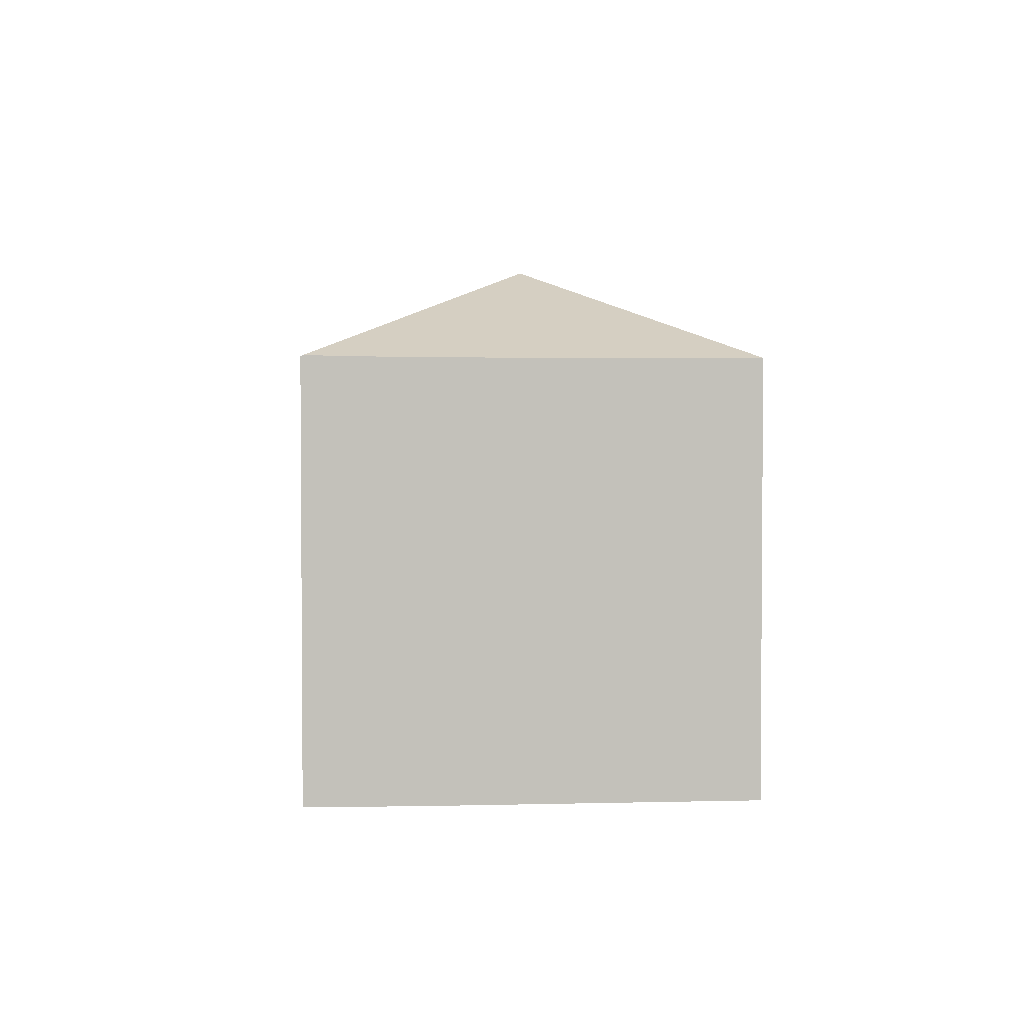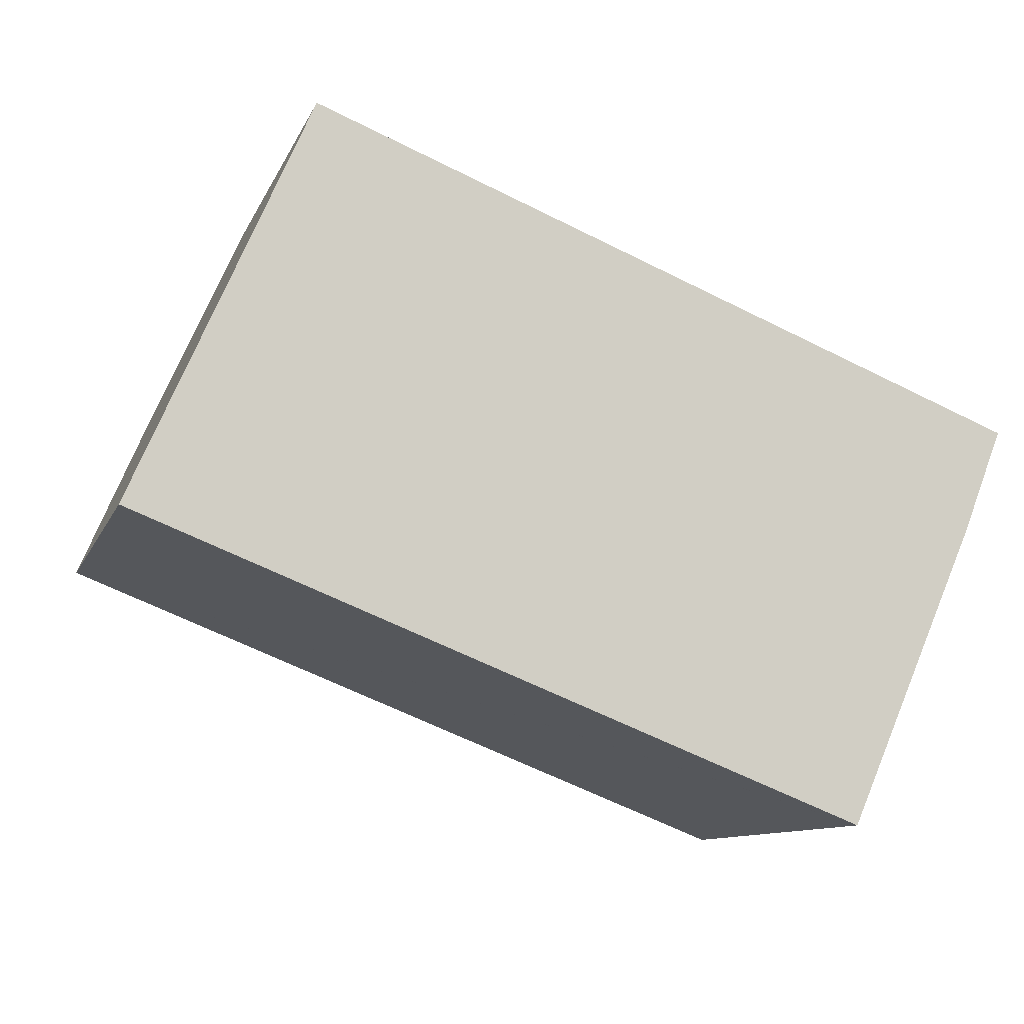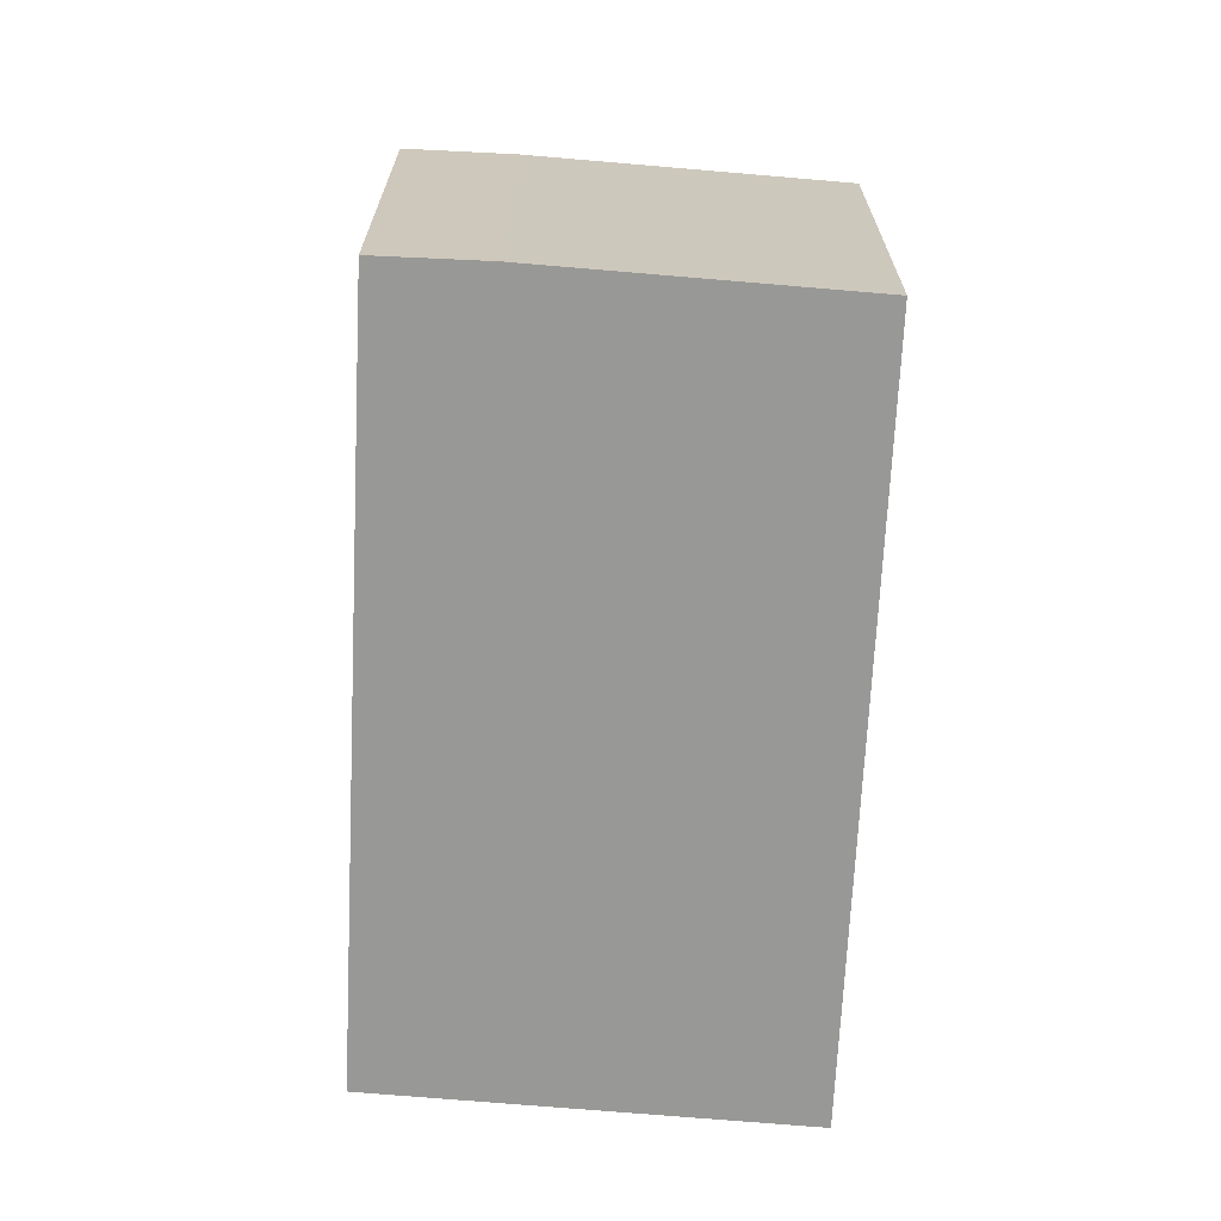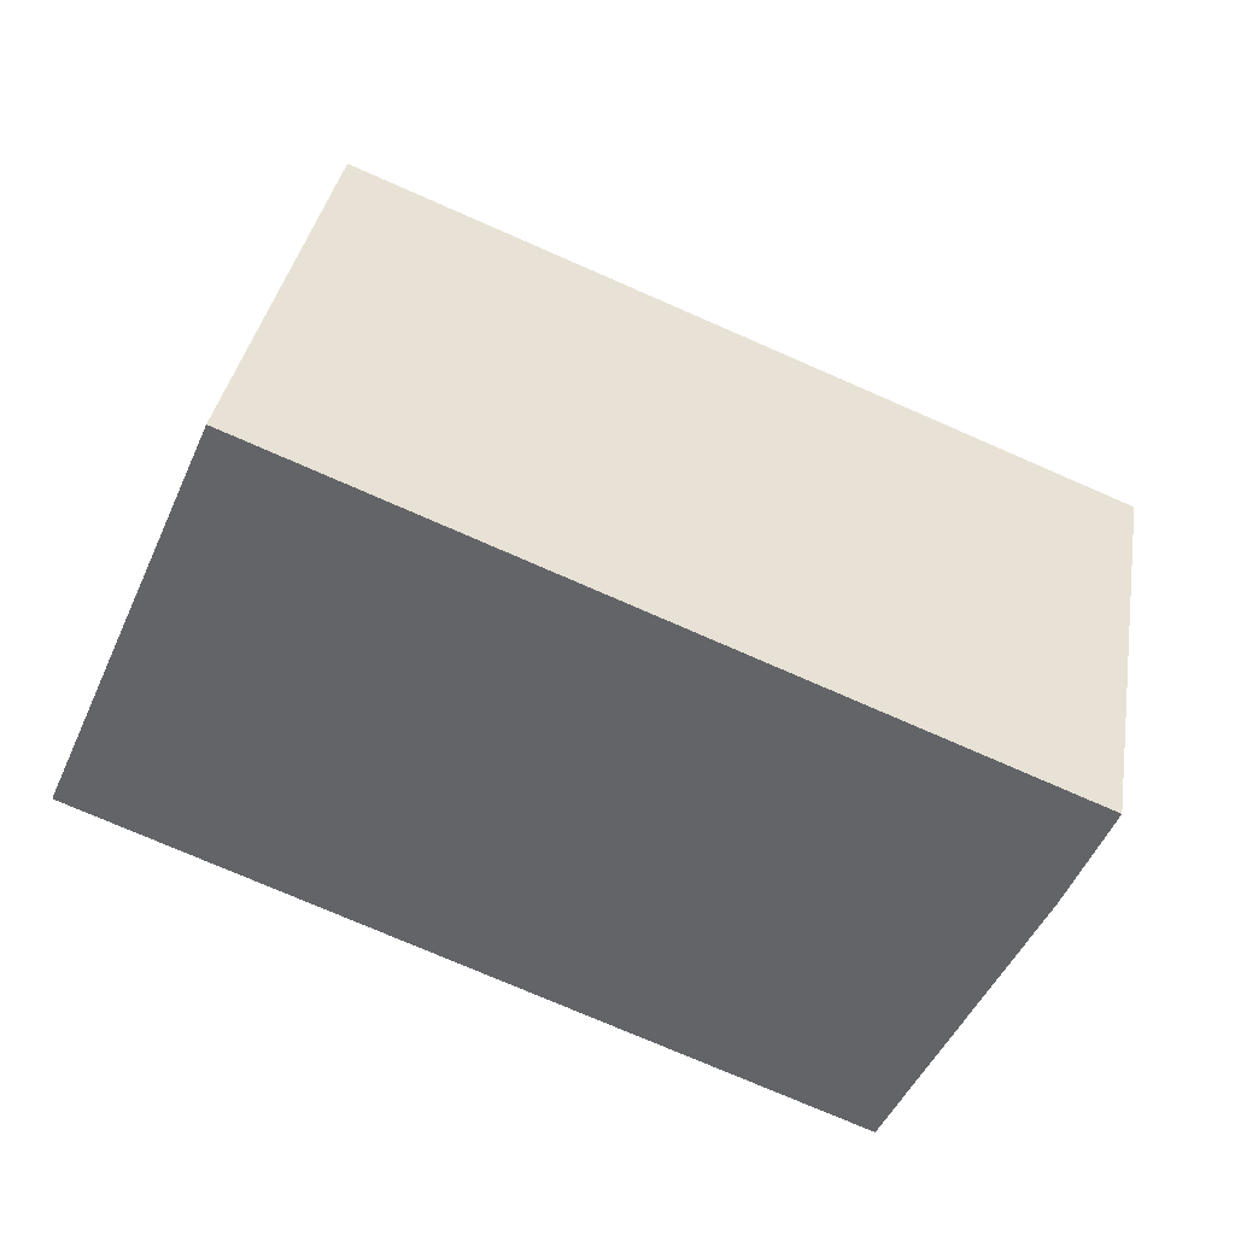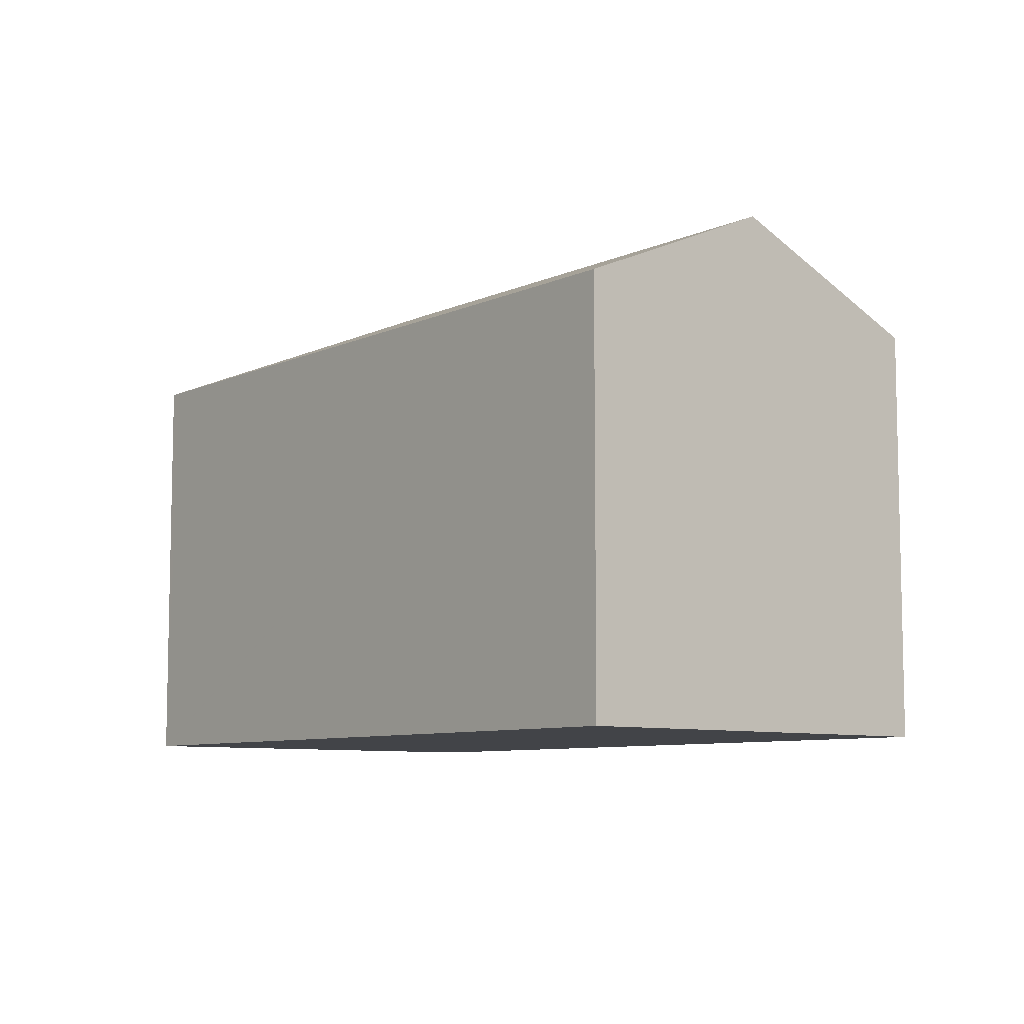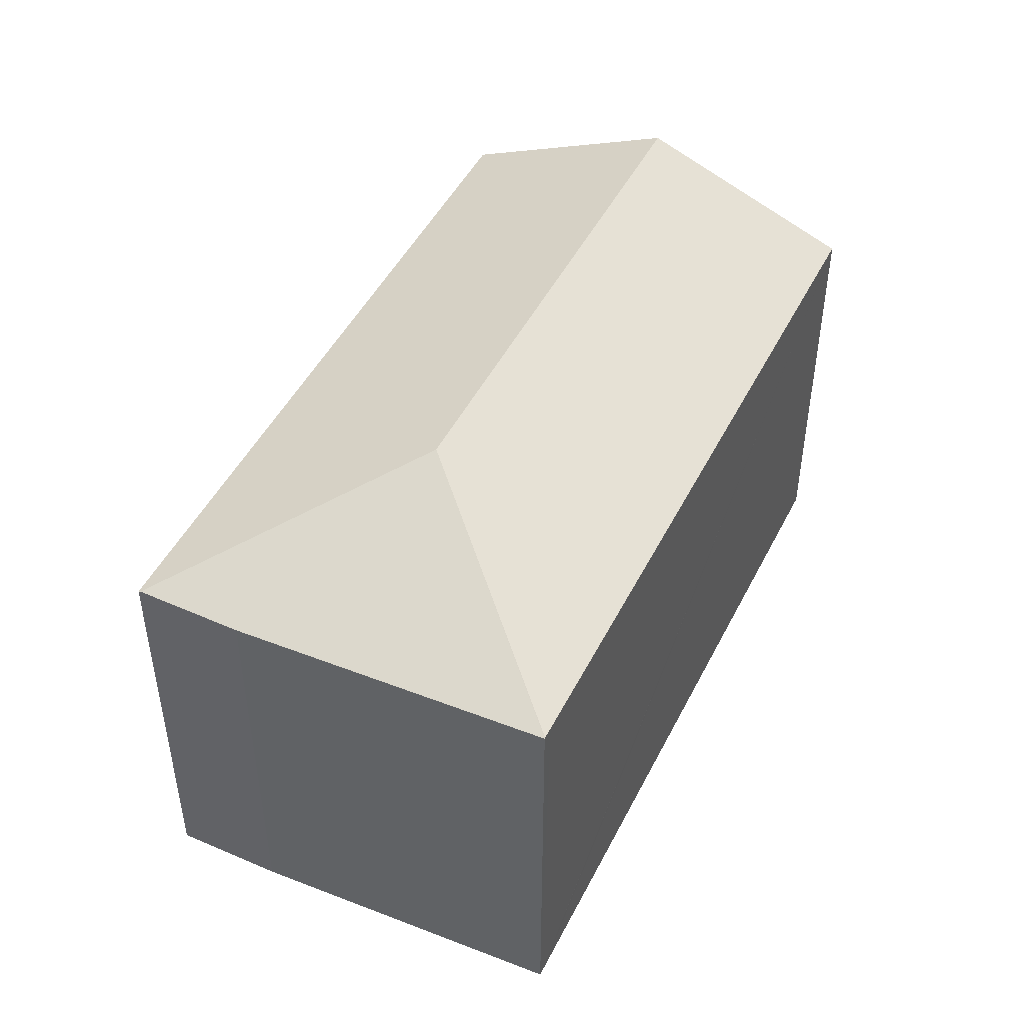
<metadata>
{"format":"obj","ext":"obj","renderer":"f3d","projection":"perspective","resolution":1024,"background":"white","views":[{"elev":3.0,"azim":108.3,"up":"+Y"},{"elev":-10.4,"azim":-16.1,"up":"+Z"},{"elev":-68.4,"azim":108.6,"up":"+Y"},{"elev":37.5,"azim":10.0,"up":"+Z"},{"elev":-8.0,"azim":-107.5,"up":"+Y"},{"elev":47.3,"azim":137.1,"up":"+Y"}]}
</metadata>
<code>
v  4.772 11.43 10.91
v  16.39 13.92 -0.01
v  2.379 13.92 5.439
v  13.42 11.45 7.503
v  15.28 11.45 6.771
v  24.17 11.46 3.269
v  24.14 11.49 3.212
v  23.08 11.44 0.459
v  19.57 11.43 -7.611
v  19.54 11.44 -7.602
v  19.23 11.44 -7.479
v  11.97 11.44 -4.656
v  10.6 11.44 -4.121
v  0 11.44 7.006e-16
v  19.57 4.66e-16 -7.611
v  19.54 4.655e-16 -7.602
v  19.23 4.58e-16 -7.479
v  11.97 2.851e-16 -4.656
v  10.6 2.523e-16 -4.121
v  0 0 0
v  4.772 -6.68e-16 10.91
v  2.379 -3.33e-16 5.439
v  13.42 -4.594e-16 7.503
v  15.28 -4.146e-16 6.771
v  24.17 -2.002e-16 3.269
v  23.08 -2.811e-17 0.459
v  24.14 -1.967e-16 3.212
g defaultobject
f 1 2 3
f 2 1 4
f 2 4 5
f 2 5 6
f 2 6 7
f 8 2 7
f 2 8 9
f 2 9 10
f 11 2 10
f 2 11 12
f 2 12 3
f 3 12 13
f 3 13 14
f 15 10 9
f 10 15 11
f 11 15 12
f 12 15 13
f 13 15 14
f 14 15 16
f 14 16 17
f 14 17 18
f 14 18 19
f 14 19 20
f 20 3 14
f 3 20 1
f 1 20 21
f 21 20 22
f 21 4 1
f 4 21 5
f 5 21 6
f 6 21 23
f 6 23 24
f 6 24 25
f 26 9 8
f 9 26 15
f 6 8 7
f 8 6 25
f 8 25 26
f 26 25 27
f 19 22 20
f 22 19 21
f 21 19 23
f 23 19 18
f 23 18 17
f 23 17 24
f 24 17 15
f 24 15 26
f 24 26 25

</code>
